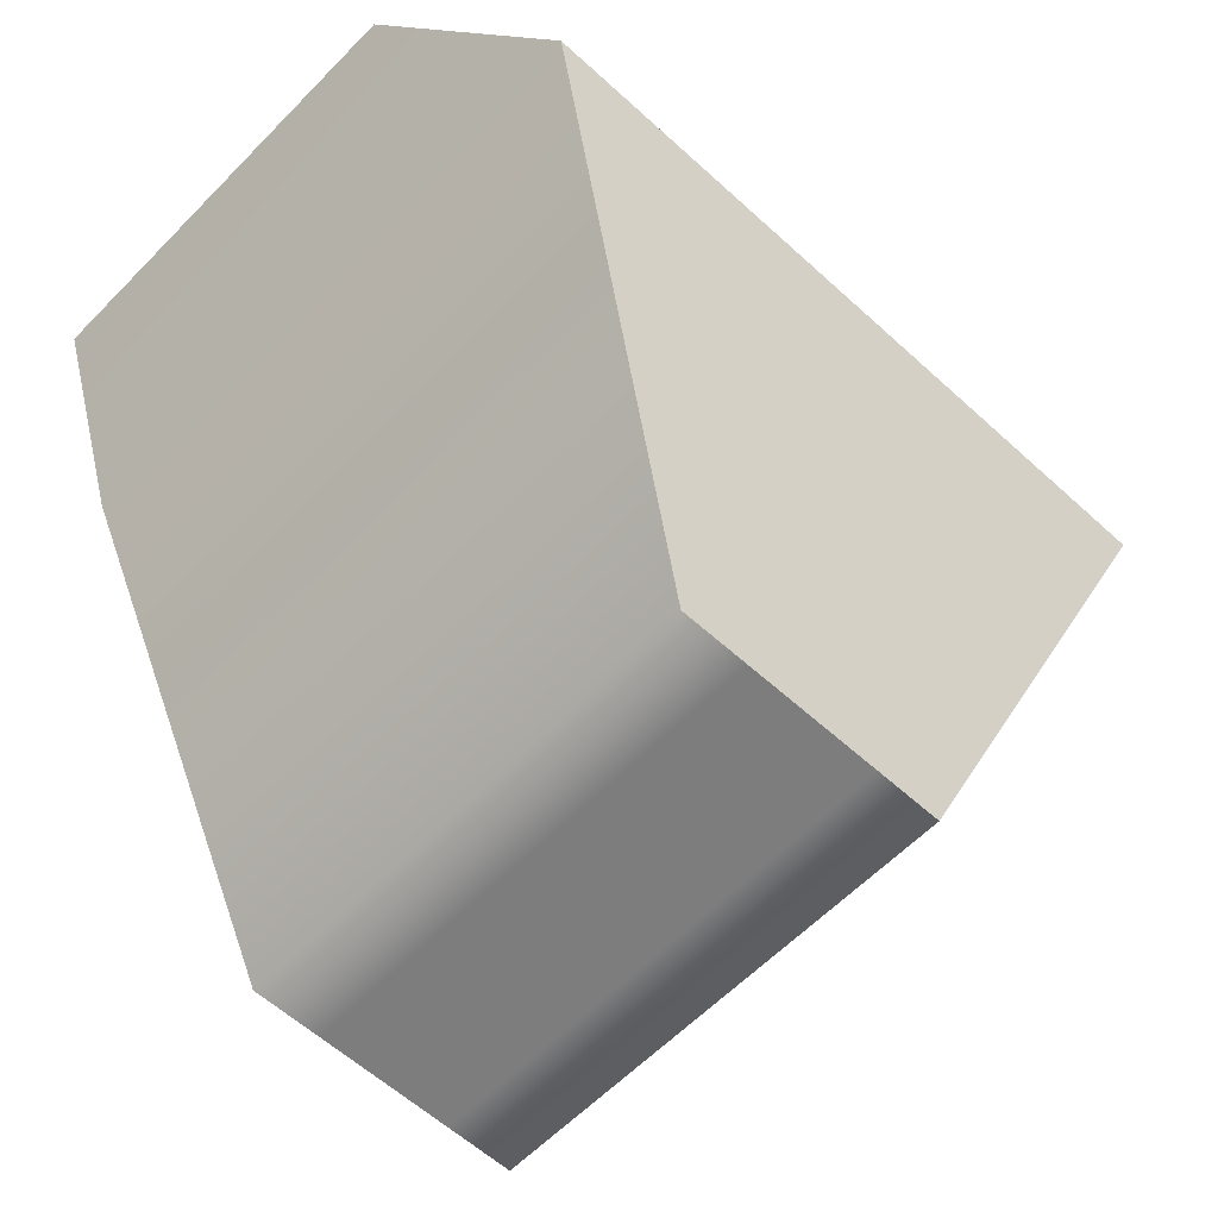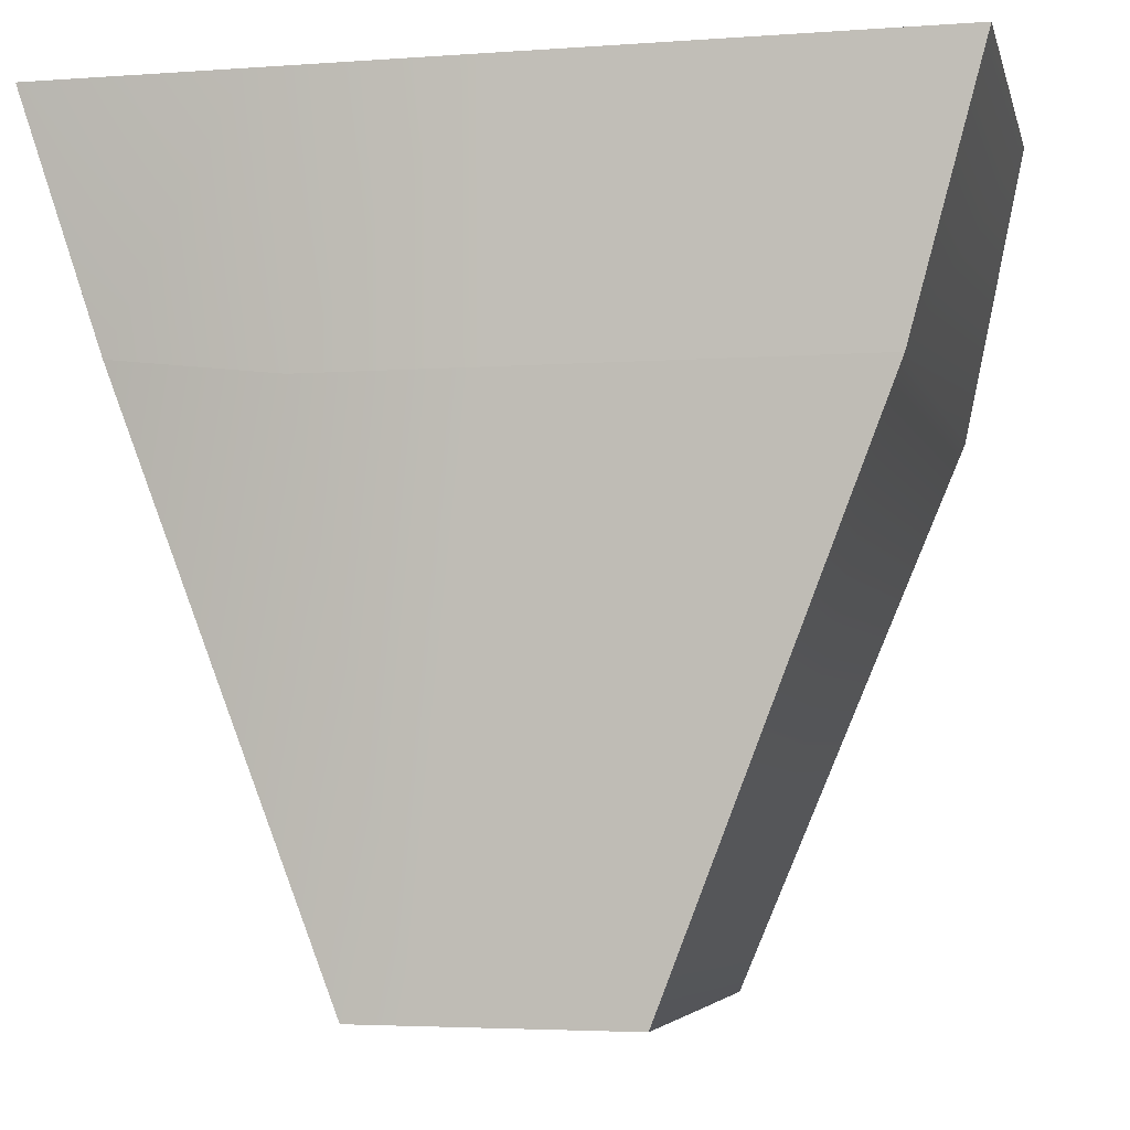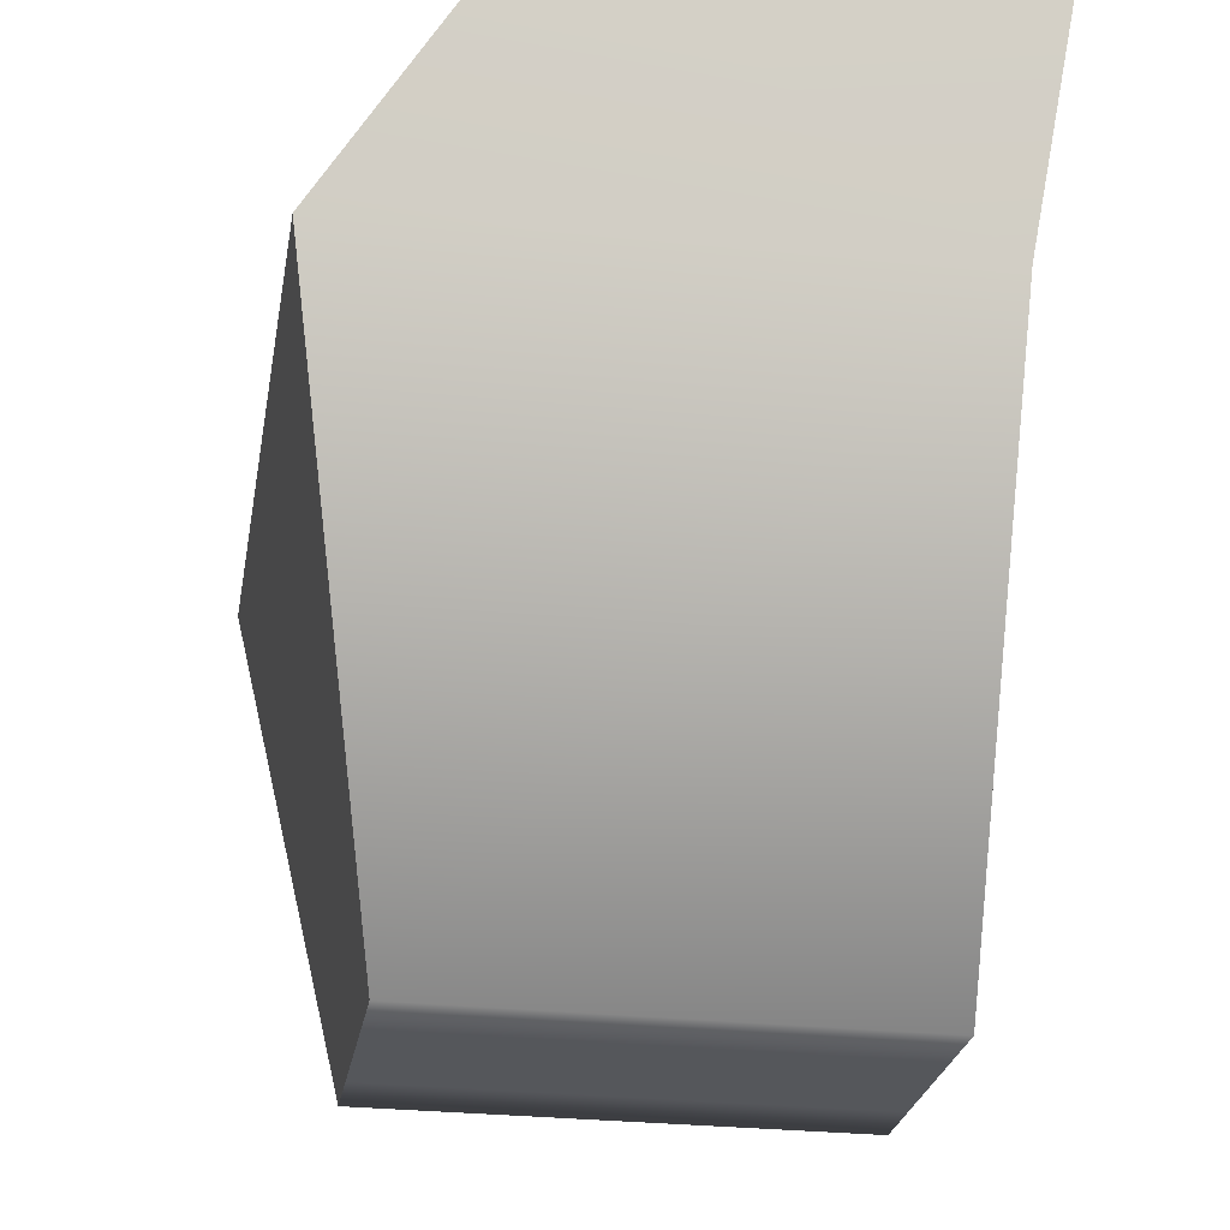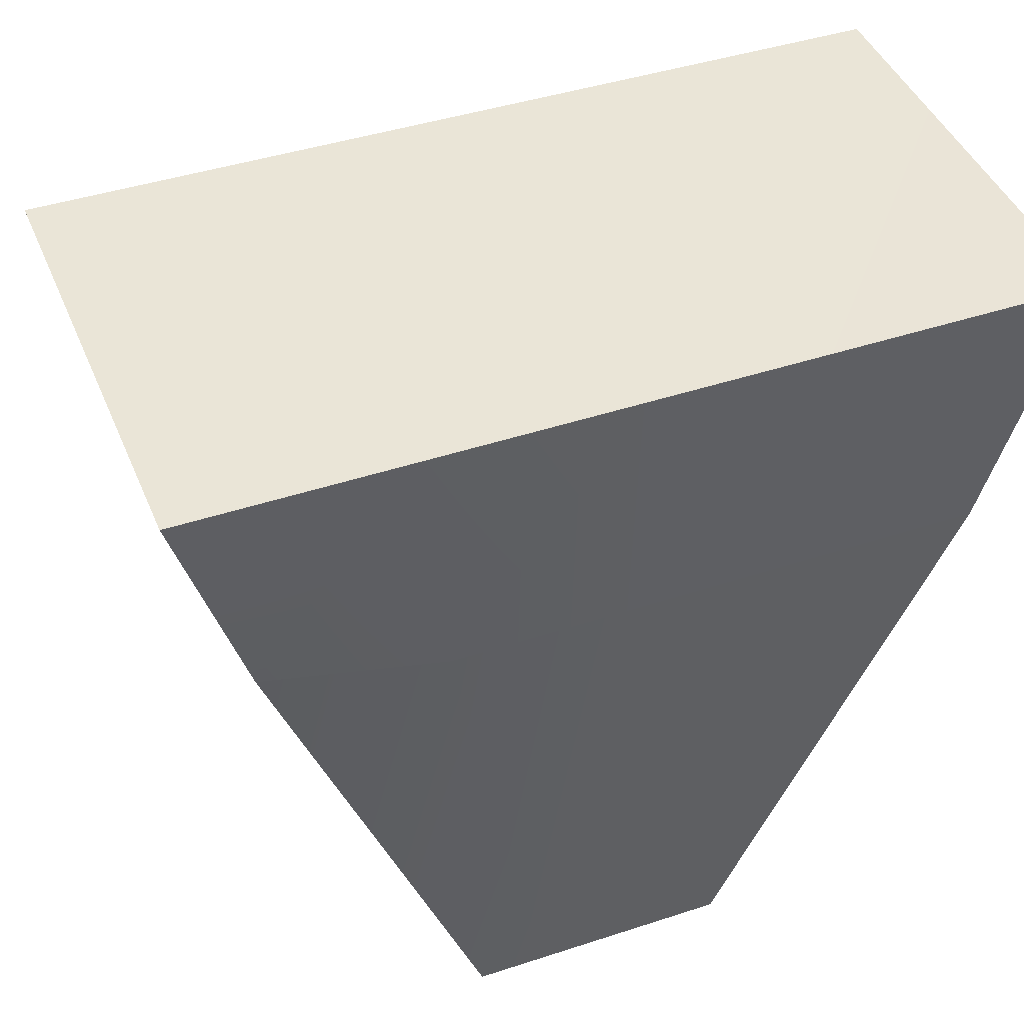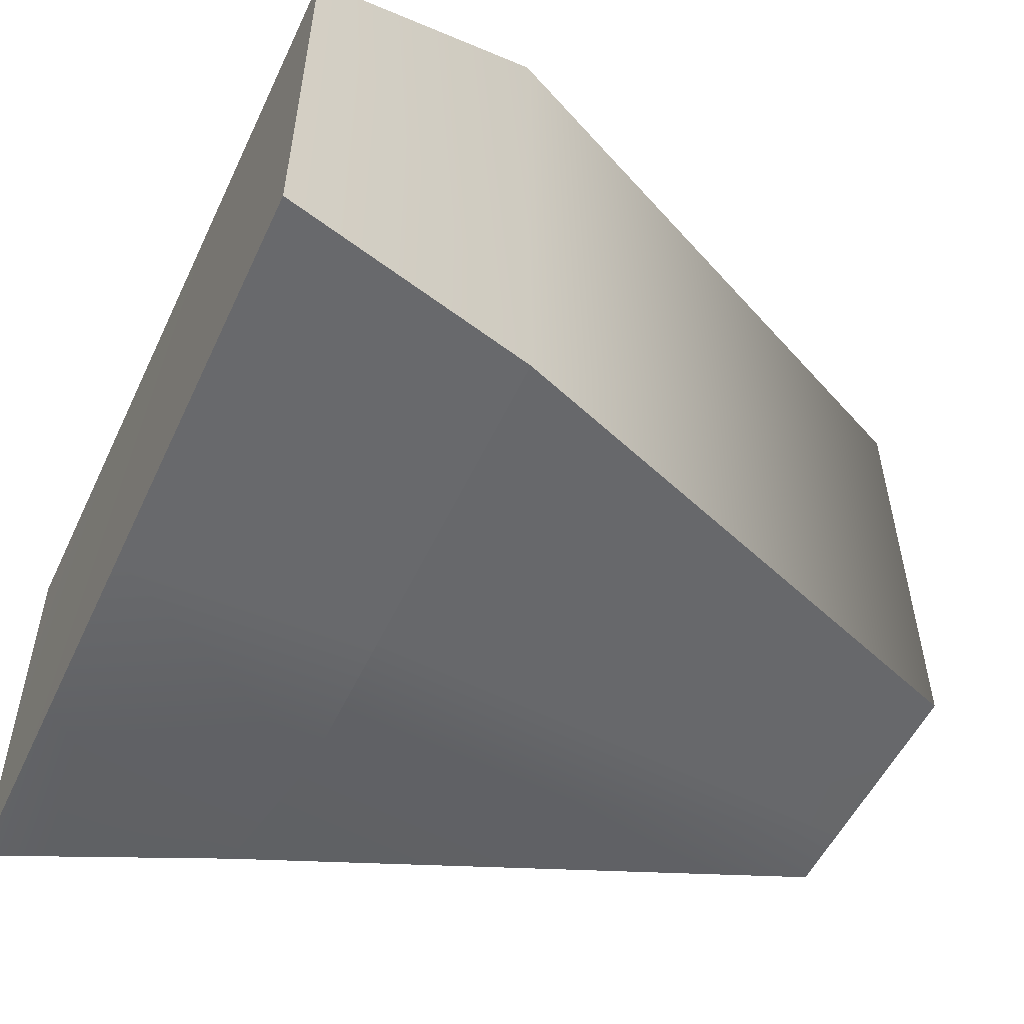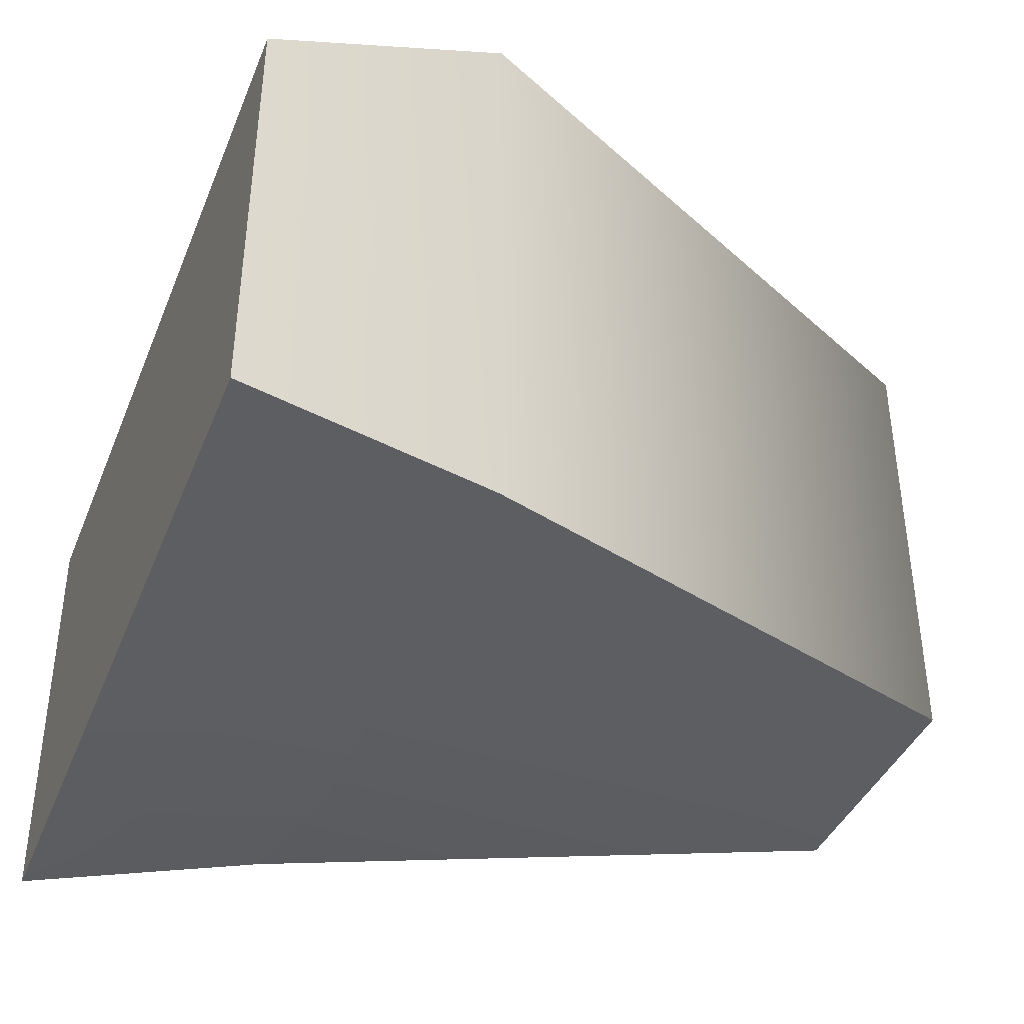
<metadata>
{"format":"obj","ext":"obj","renderer":"f3d","projection":"perspective","resolution":1024,"background":"white","views":[{"elev":-59.4,"azim":-43.7,"up":"+Y"},{"elev":-4.7,"azim":-167.2,"up":"+Y"},{"elev":-26.4,"azim":79.8,"up":"+Y"},{"elev":44.0,"azim":158.3,"up":"+Y"},{"elev":-54.1,"azim":-114.7,"up":"+Z"},{"elev":-40.4,"azim":-110.5,"up":"+Z"}]}
</metadata>
<code>
o chevronLight_Circle.006
v 0.1732 4.993 0.3236
v -0.07582 4.983 0.3302
v 0.00677 5.108 0.2473
v -0.09343 5.108 0.2462
v 0.007195 4.983 0.3308
v 0.03997 4.722 0.2836
v 0.0902 4.983 0.3313
v -0.05458 4.722 0.2829
v -0.02306 4.722 0.2831
v 0.107 5.109 0.2485
v 0.1732 4.983 0.3319
v 0.2072 5.109 0.2496
v 0.07149 4.723 0.2838
v -0.1588 4.983 0.3297
v -0.1936 5.107 0.2451
v 0.008454 4.722 0.2833
v 0.00677 5.108 0.03726
v -0.09343 5.108 0.03614
v 0.107 5.109 0.03838
v 0.2072 5.109 0.0395
v -0.1936 5.107 0.03501
v -0.02306 4.722 0.06087
v 0.00677 5.108 0.2473
v -0.09343 5.108 0.2462
v 0.107 5.109 0.2485
v -0.1936 5.107 0.2451
v 0.2072 5.109 0.2496
v 0.00677 5.108 0.03726
v -0.09343 5.108 0.03614
v 0.107 5.109 0.03838
v -0.1936 5.107 0.03501
v 0.2072 5.109 0.0395
v -0.09344 5.108 0.03614
v 0.2072 5.108 0.03813
v 0.107 5.109 0.2485
v 0.2072 5.109 0.2496
v 0.00677 5.108 0.2473
v 0.00677 5.108 0.03726
v 0.1732 4.993 0.05355
v 0.107 5.109 0.03838
v 0.008454 4.722 0.06111
v 0.2072 5.109 0.0395
v 0.107 5.109 0.2485
v 0.2072 5.109 0.2496
v 0.107 5.109 0.03838
v 0.2072 5.109 0.0395
v 0.00677 5.108 0.0368
v 0.107 5.108 0.03747
v 0.0902 4.983 0.04339
v 0.007195 4.983 0.04284
v -0.07582 4.983 0.04229
v 0.07149 4.723 0.06158
v 0.03997 4.722 0.06134
v -0.1936 5.108 0.03547
v -0.1588 4.983 0.04174
v -0.05458 4.722 0.06064
v 0.1732 4.993 0.3236
v -0.07582 4.983 0.3302
v 0.00677 5.108 0.2473
v -0.09343 5.108 0.2462
v 0.007195 4.983 0.3308
v 0.03997 4.722 0.2836
v 0.0902 4.983 0.3313
v -0.05458 4.722 0.2829
v -0.02306 4.722 0.2831
v 0.107 5.109 0.2485
v 0.1732 4.983 0.3319
v 0.2072 5.109 0.2496
v 0.07149 4.723 0.2838
v -0.1588 4.983 0.3297
v -0.1936 5.107 0.2451
v 0.008454 4.722 0.2833
v 0.00677 5.108 0.03726
v -0.09343 5.108 0.03614
v 0.107 5.109 0.03838
v 0.2072 5.109 0.0395
v -0.1936 5.107 0.03501
v -0.02306 4.722 0.06087
v 0.00677 5.108 0.2473
v -0.09343 5.108 0.2462
v 0.107 5.109 0.2485
v -0.1936 5.107 0.2451
v 0.2072 5.109 0.2496
v 0.00677 5.108 0.03726
v -0.09343 5.108 0.03614
v 0.107 5.109 0.03838
v -0.1936 5.107 0.03501
v 0.2072 5.109 0.0395
v -0.09344 5.108 0.03614
v 0.2072 5.108 0.03813
v 0.107 5.109 0.2485
v 0.2072 5.109 0.2496
v 0.00677 5.108 0.2473
v 0.00677 5.108 0.03726
v 0.1732 4.993 0.05355
v 0.107 5.109 0.03838
v 0.008454 4.722 0.06111
v 0.2072 5.109 0.0395
v 0.107 5.109 0.2485
v 0.2072 5.109 0.2496
v 0.107 5.109 0.03838
v 0.2072 5.109 0.0395
v 0.00677 5.108 0.0368
v 0.107 5.108 0.03747
v 0.0902 4.983 0.04339
v 0.007195 4.983 0.04284
v -0.07582 4.983 0.04229
v 0.07149 4.723 0.06158
v 0.03997 4.722 0.06134
v -0.1936 5.108 0.03547
v -0.1588 4.983 0.04174
v -0.05458 4.722 0.06064
v -0.1936 5.107 0.2451
v 0.2072 5.108 0.03813
v 0.2072 5.109 0.2496
v -0.1936 5.108 0.03547
f 55 26 54
f 7 13 11
f 5 9 16
f 13 39 11
f 53 52 6
f 8 55 56
f 14 4 15
f 2 3 4
f 3 7 10
f 5 16 6
f 2 14 8
f 10 11 12
f 6 7 5
f 2 9 5
f 44 39 34
f 3 25 23
f 4 23 24
f 15 24 26
f 39 52 49
f 53 41 50
f 49 53 50
f 10 27 25
f 55 33 51
f 47 51 33
f 56 55 51
f 25 36 35
f 47 49 50
f 48 39 49
f 41 22 50
f 51 22 56
f 111 82 110
f 63 69 67
f 61 65 72
f 69 95 67
f 109 108 62
f 64 111 112
f 70 60 71
f 58 59 60
f 59 63 66
f 61 72 62
f 58 70 64
f 66 67 68
f 62 63 61
f 58 65 61
f 100 95 90
f 59 81 79
f 60 79 80
f 71 80 82
f 95 108 105
f 109 97 106
f 105 109 106
f 66 83 81
f 111 89 107
f 103 107 89
f 112 111 107
f 81 92 91
f 103 105 106
f 104 95 105
f 97 78 106
f 107 78 112
f 114 113 115
f 114 116 113
f 55 14 26
f 13 52 39
f 6 16 53
f 16 9 41
f 41 9 22
f 9 8 22
f 8 56 22
f 52 13 6
f 16 41 53
f 8 14 55
f 14 2 4
f 2 5 3
f 3 5 7
f 10 7 11
f 6 13 7
f 2 8 9
f 44 11 39
f 3 10 25
f 4 3 23
f 15 4 24
f 49 52 53
f 10 12 27
f 55 54 33
f 47 50 51
f 25 27 36
f 47 48 49
f 48 34 39
f 51 50 22
f 111 70 82
f 69 108 95
f 62 72 109
f 72 65 97
f 97 65 78
f 65 64 78
f 64 112 78
f 108 69 62
f 72 97 109
f 64 70 111
f 70 58 60
f 58 61 59
f 59 61 63
f 66 63 67
f 62 69 63
f 58 64 65
f 100 67 95
f 59 66 81
f 60 59 79
f 71 60 80
f 105 108 109
f 66 68 83
f 111 110 89
f 103 106 107
f 81 83 92
f 103 104 105
f 104 90 95
f 107 106 78
l 1 11
l 30 19
l 17 28
l 32 20
l 31 21
l 18 29
l 37 23
l 28 38
l 40 30
l 32 42
l 36 44
l 43 35
l 42 46
l 45 40
l 57 67
l 86 75
l 73 84
l 88 76
l 87 77
l 74 85
l 93 79
l 84 94
l 96 86
l 88 98
l 92 100
l 99 91
l 98 102
l 101 96

</code>
